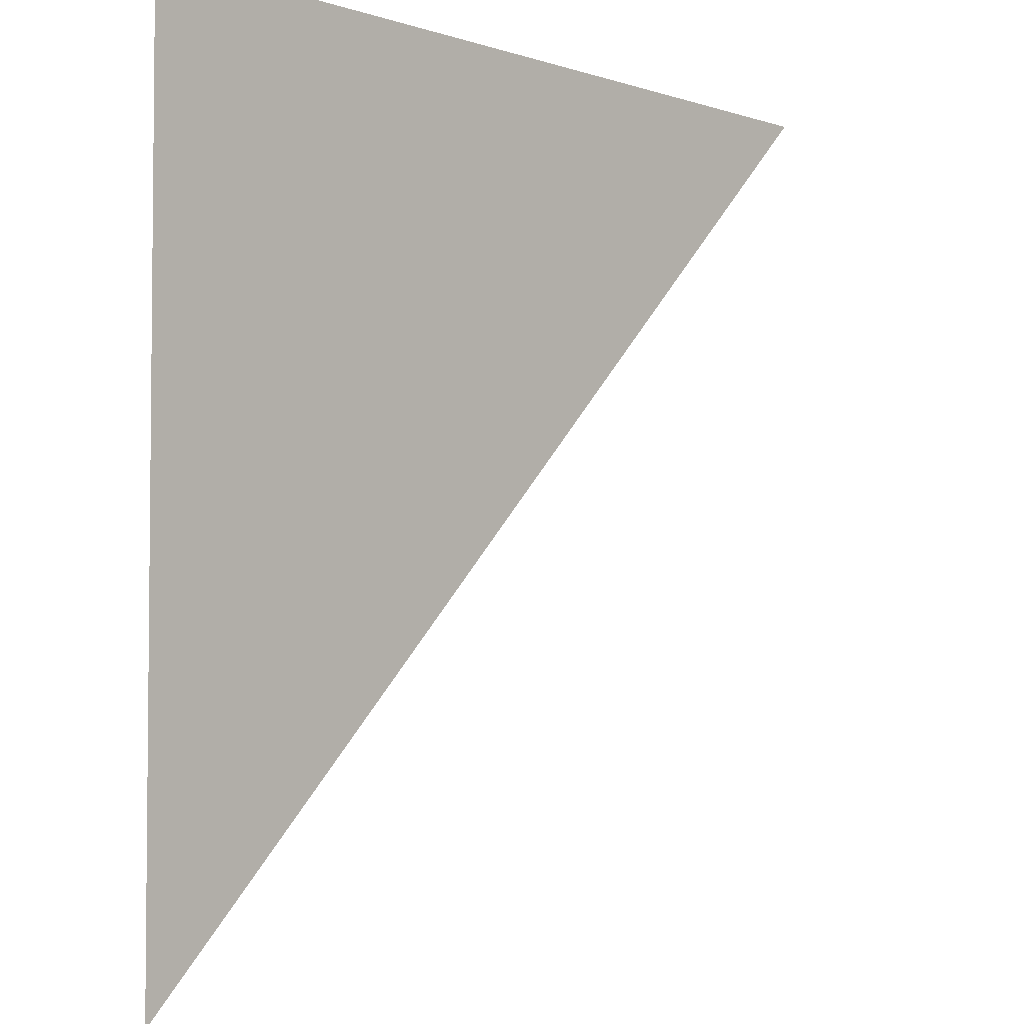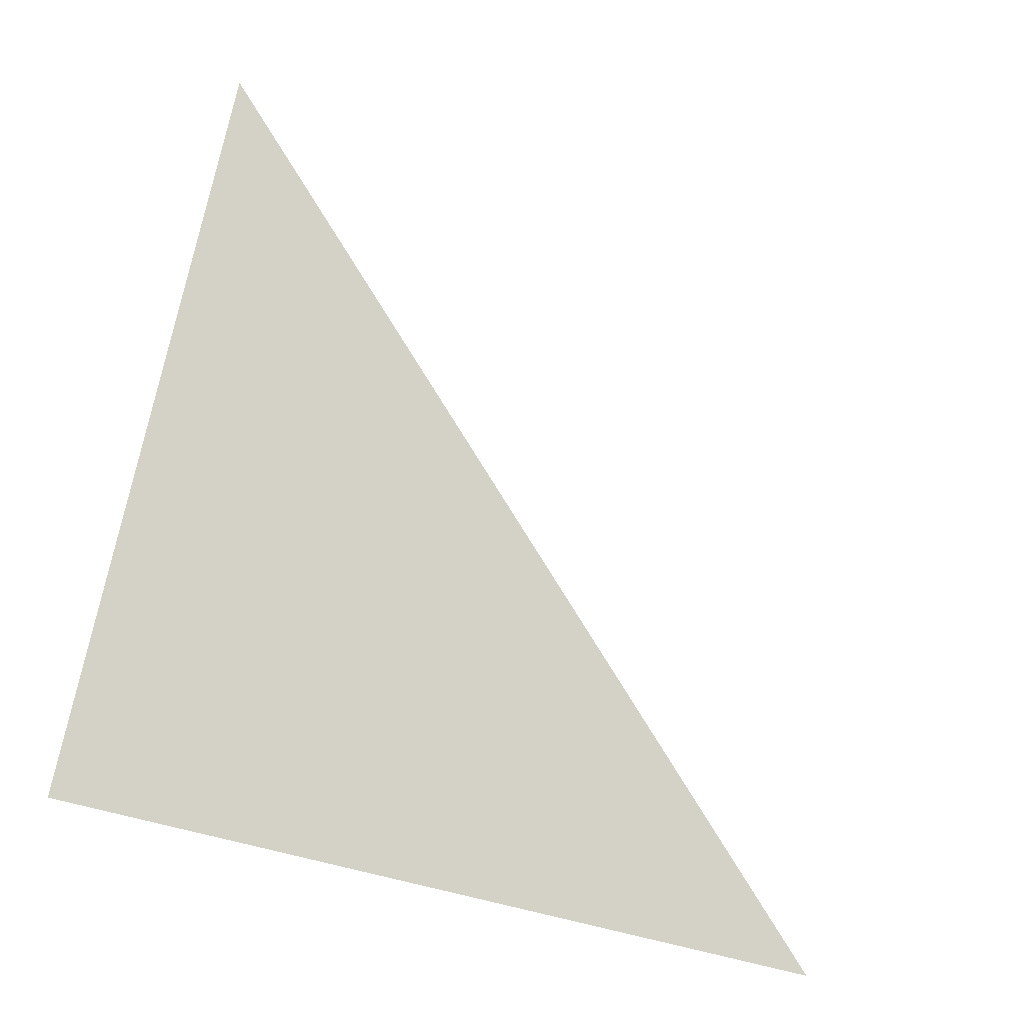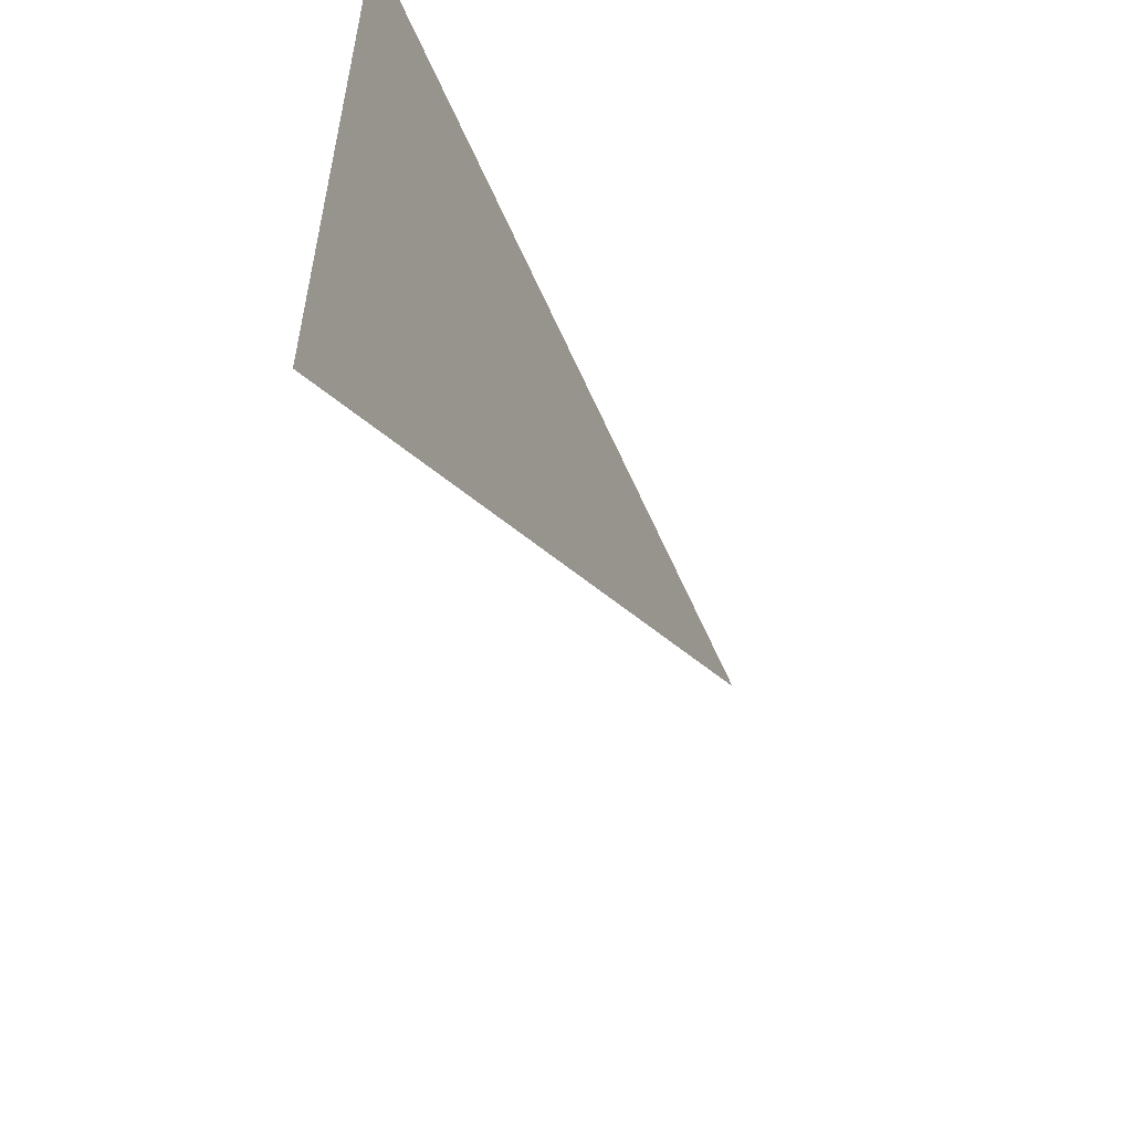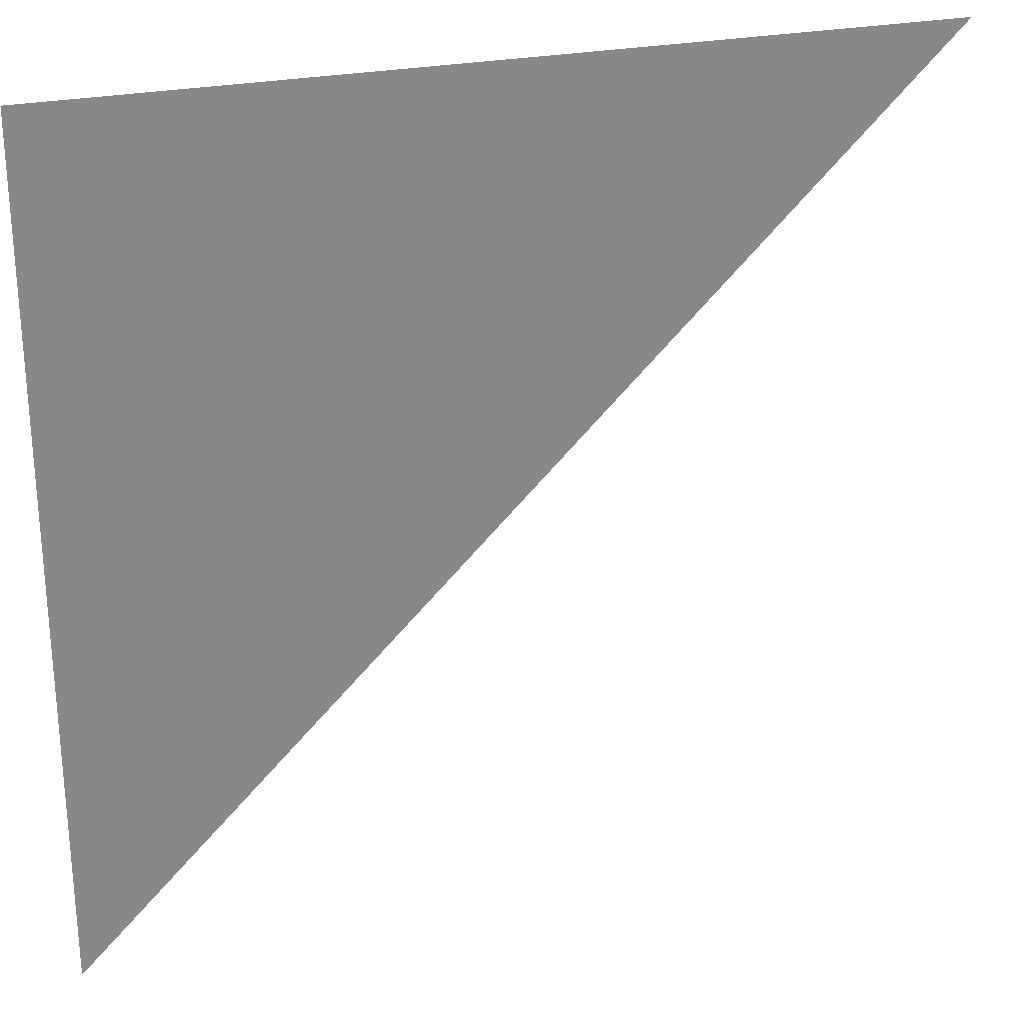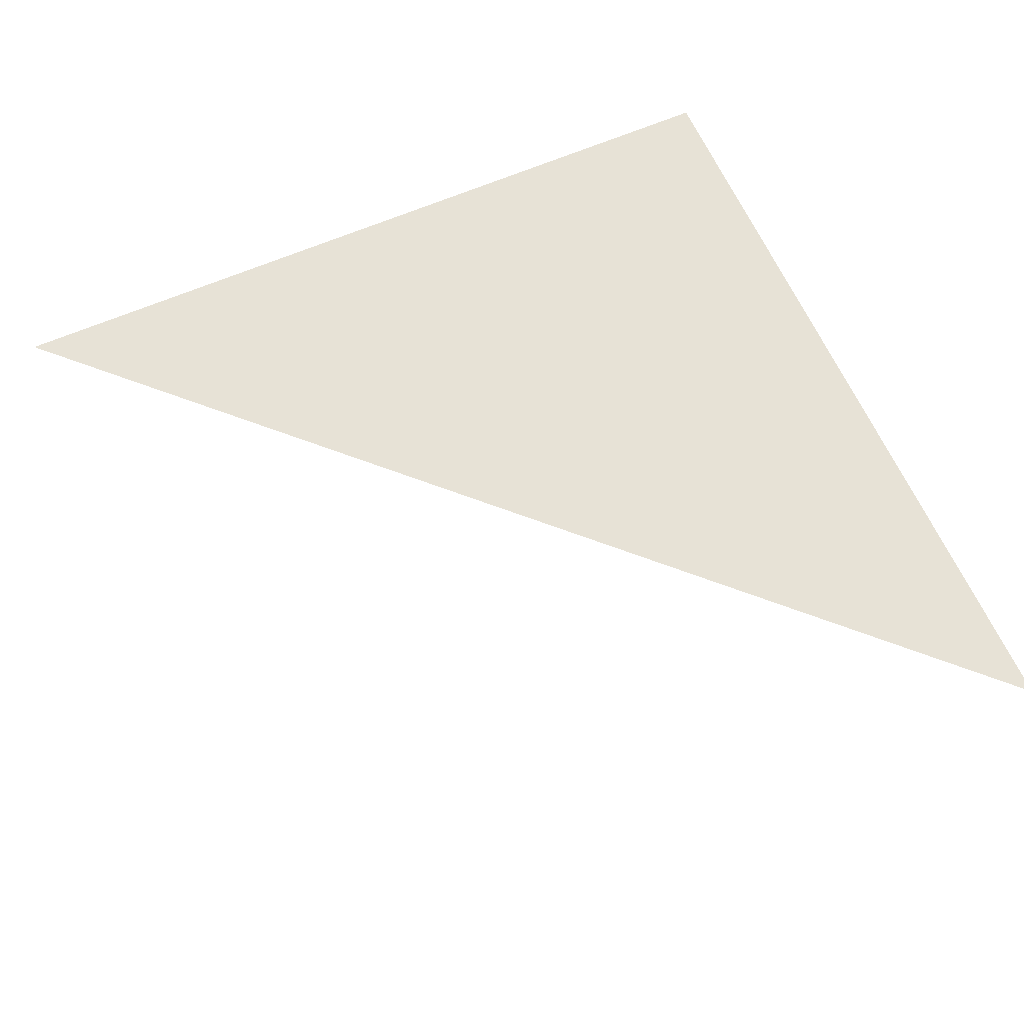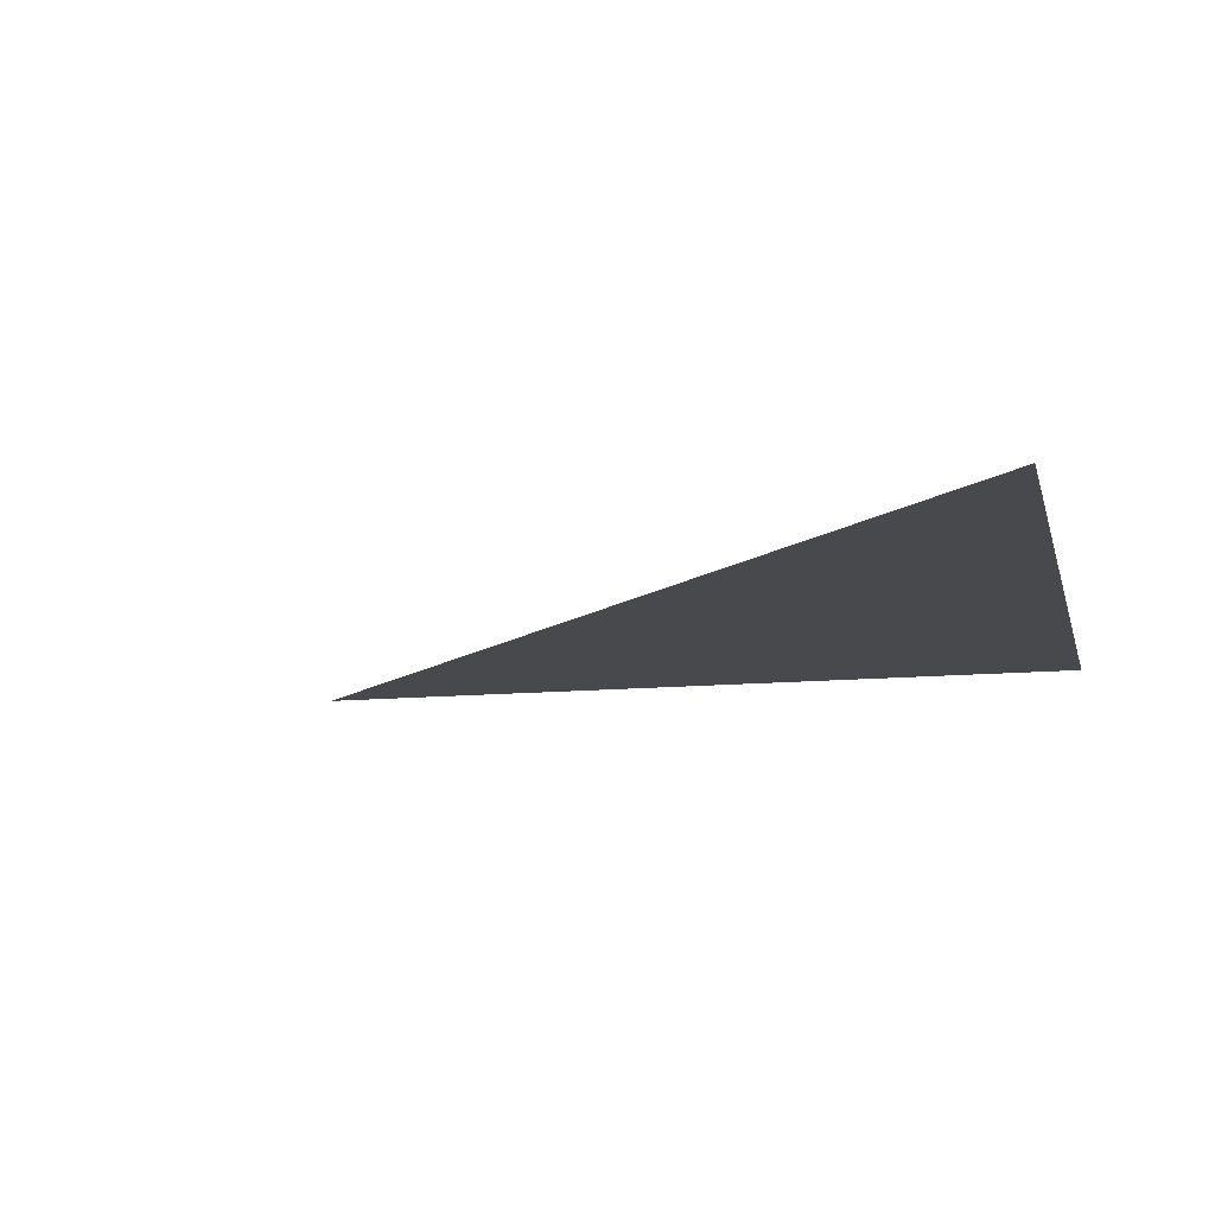
<metadata>
{"format":"obj","ext":"obj","renderer":"f3d","projection":"perspective","resolution":1024,"background":"white","views":[{"elev":-3.8,"azim":132.2,"up":"+Y"},{"elev":79.8,"azim":-167.0,"up":"+Z"},{"elev":-59.9,"azim":113.7,"up":"+Y"},{"elev":26.8,"azim":162.6,"up":"+Y"},{"elev":62.9,"azim":-23.8,"up":"+Z"},{"elev":-12.2,"azim":13.0,"up":"+Z"}]}
</metadata>
<code>
v 1 -1 -0
v -1 1 0
v 1 1 0
f 1 3 2

</code>
